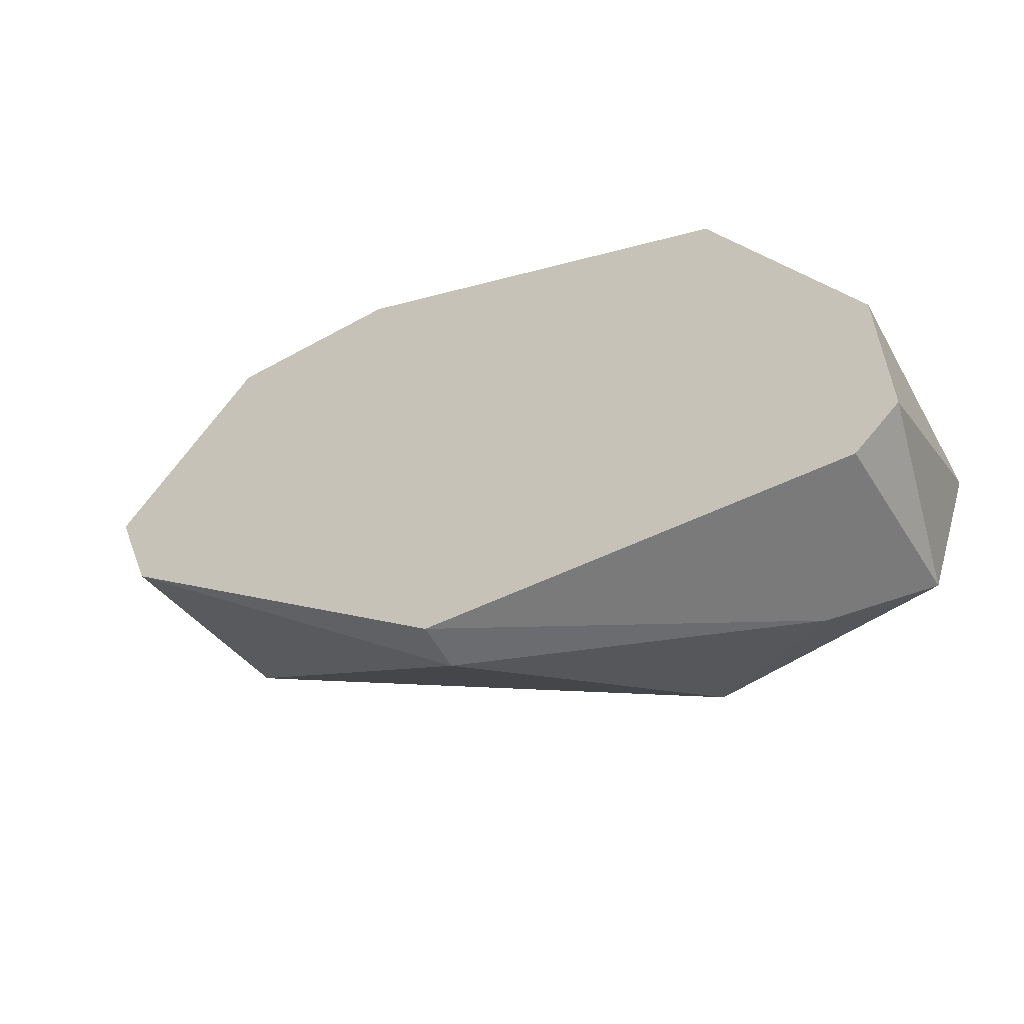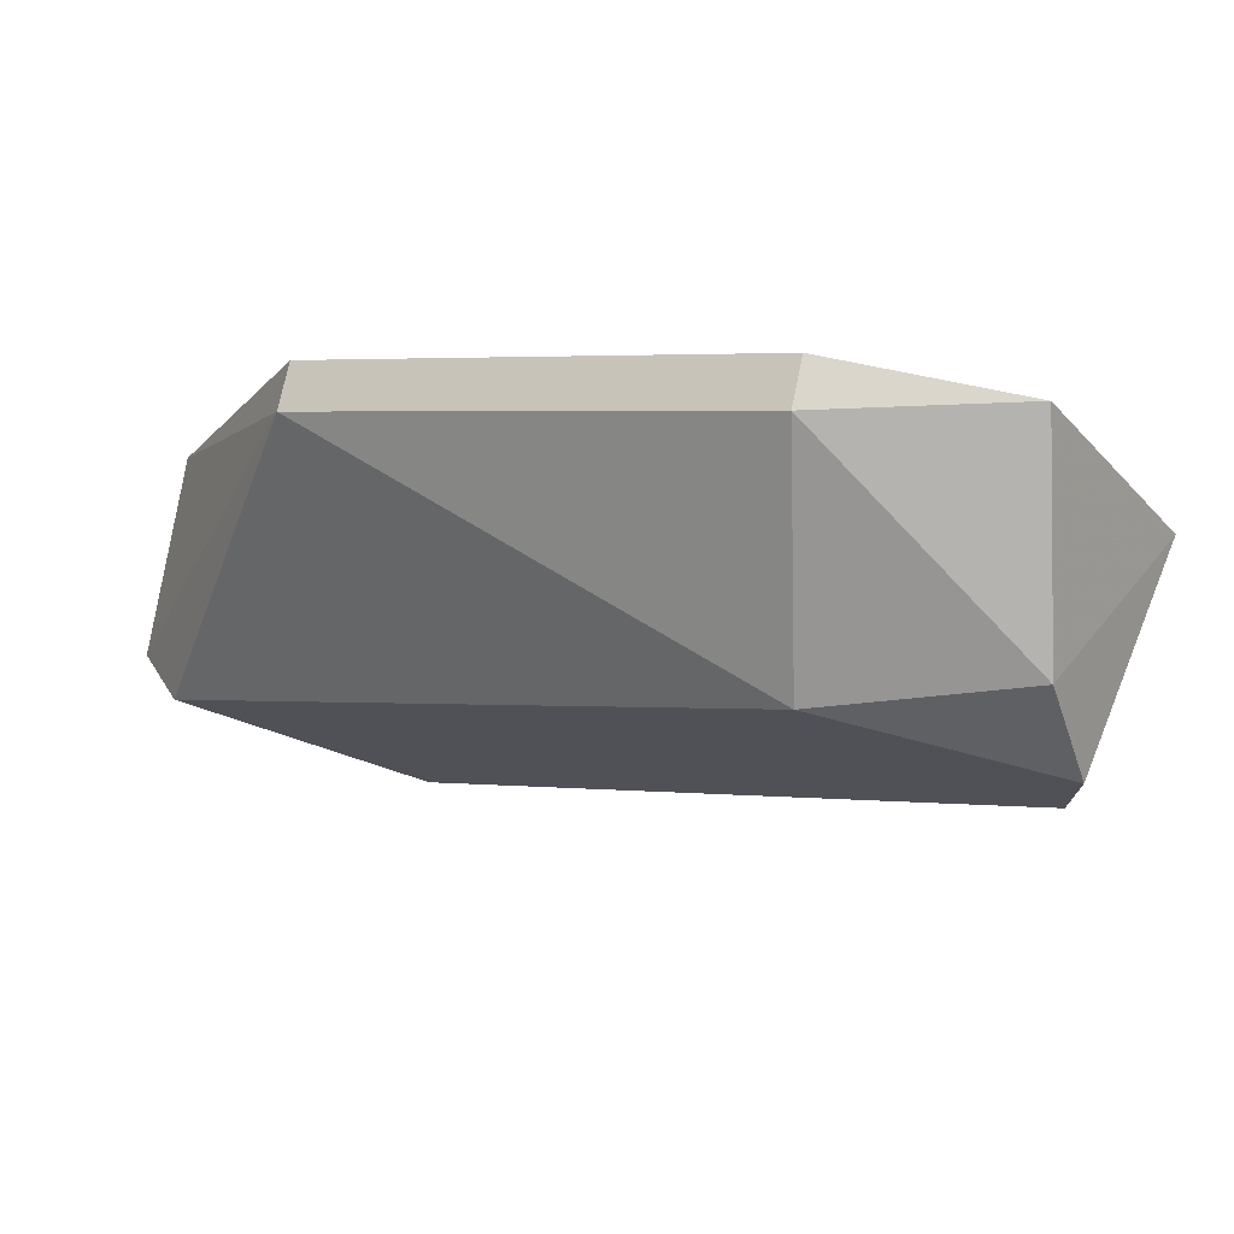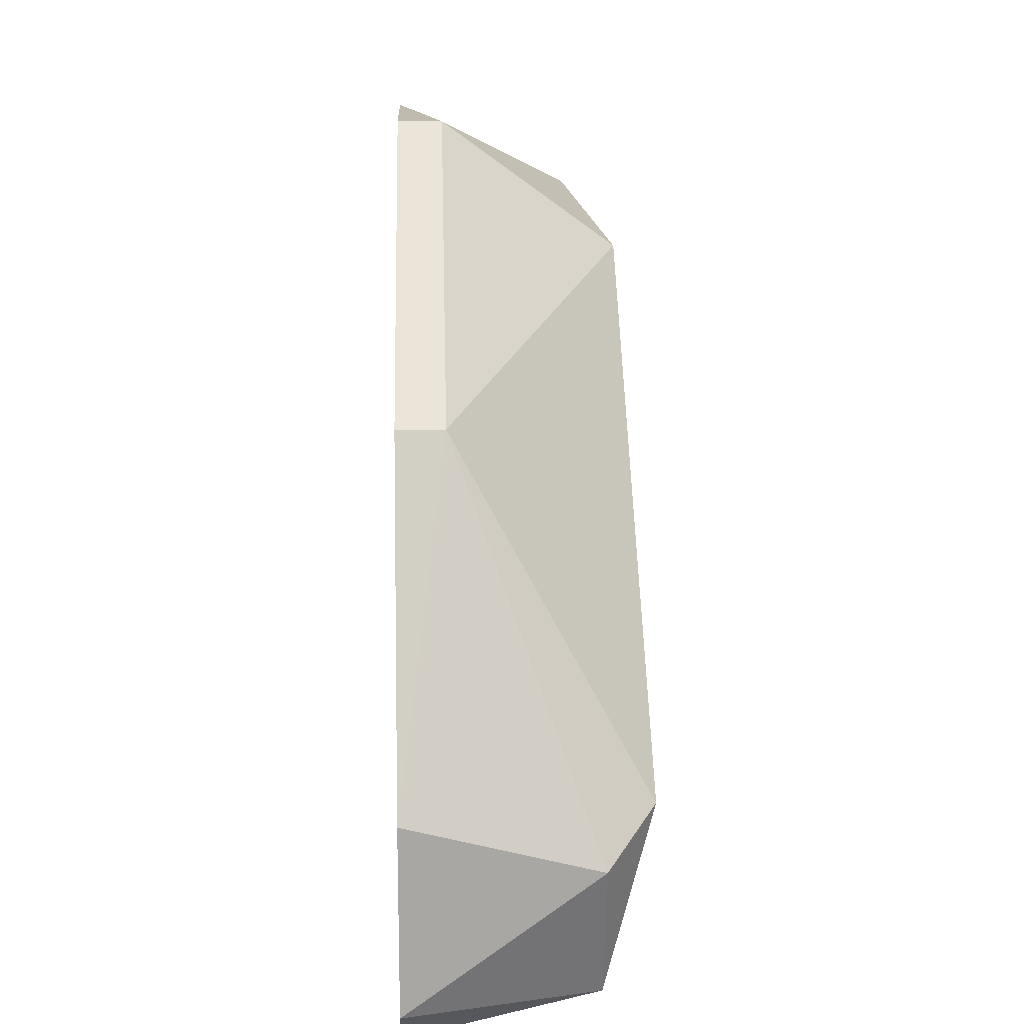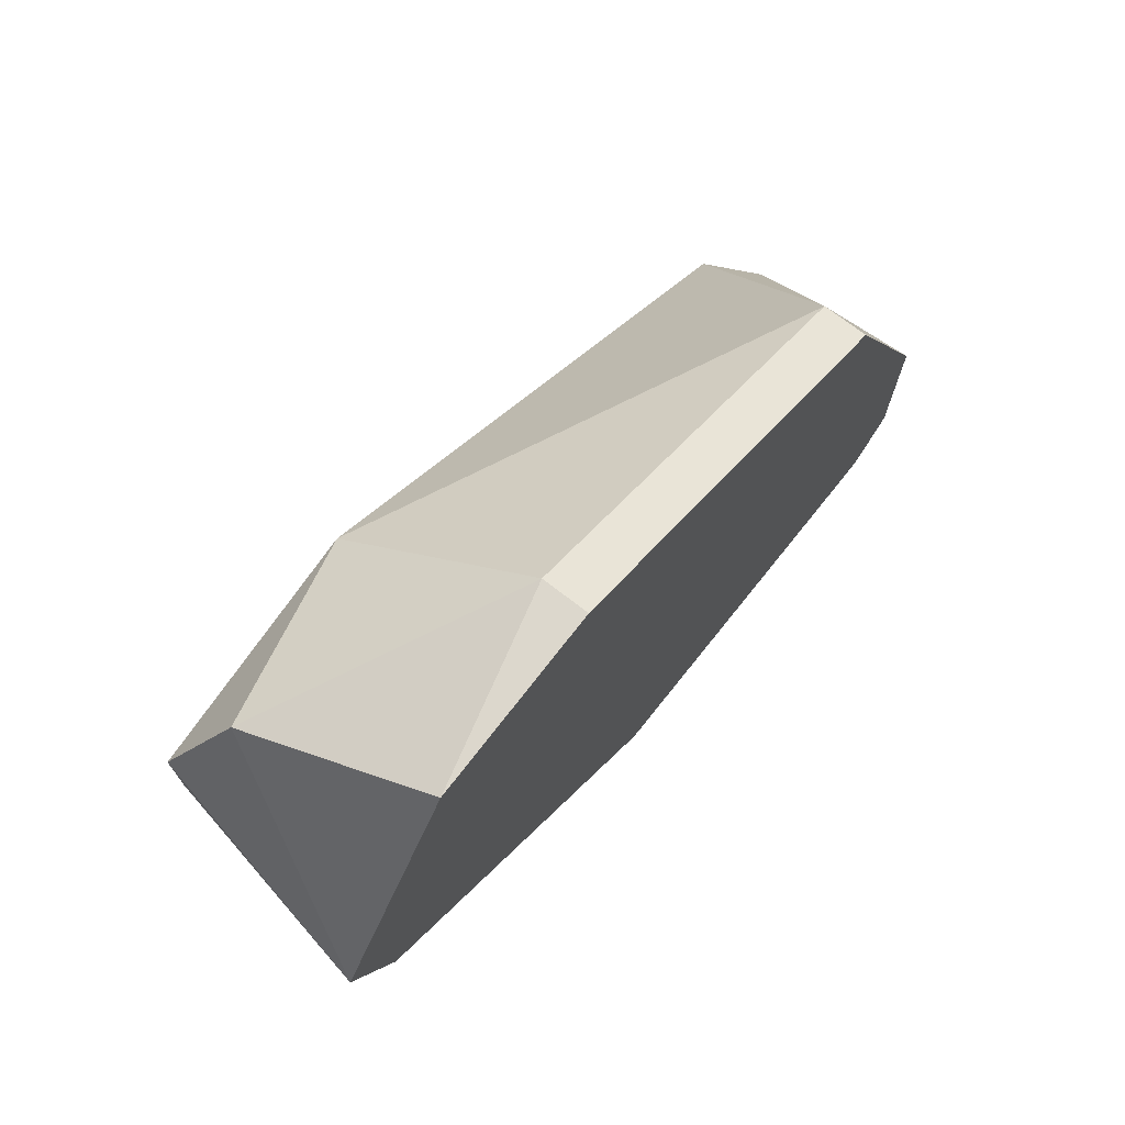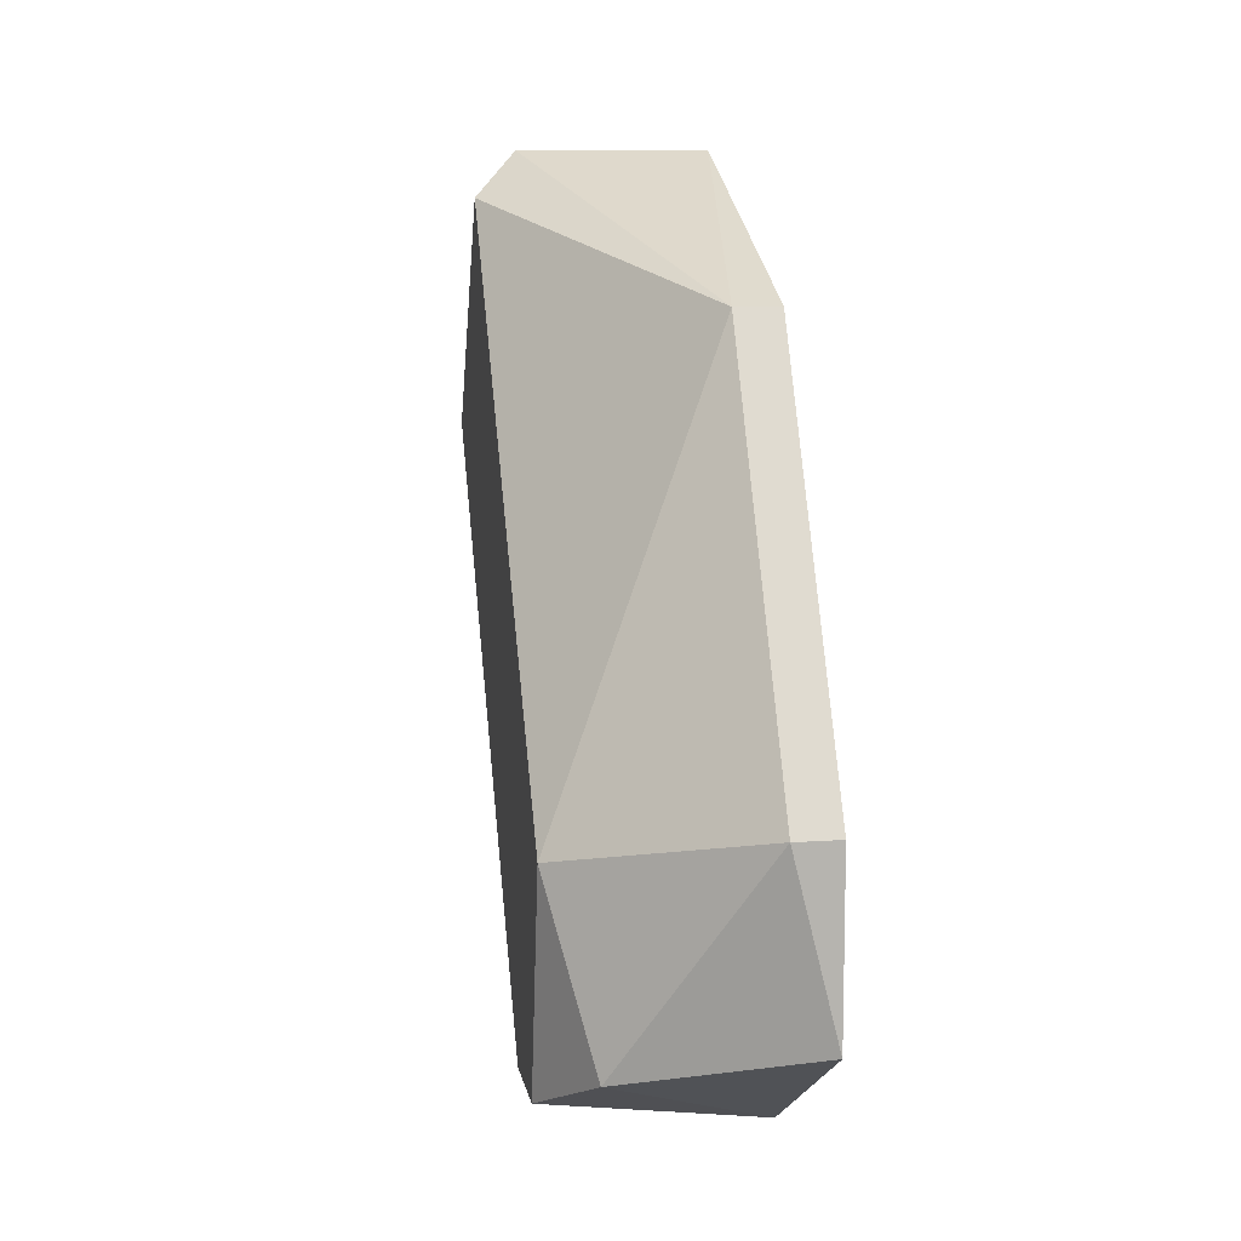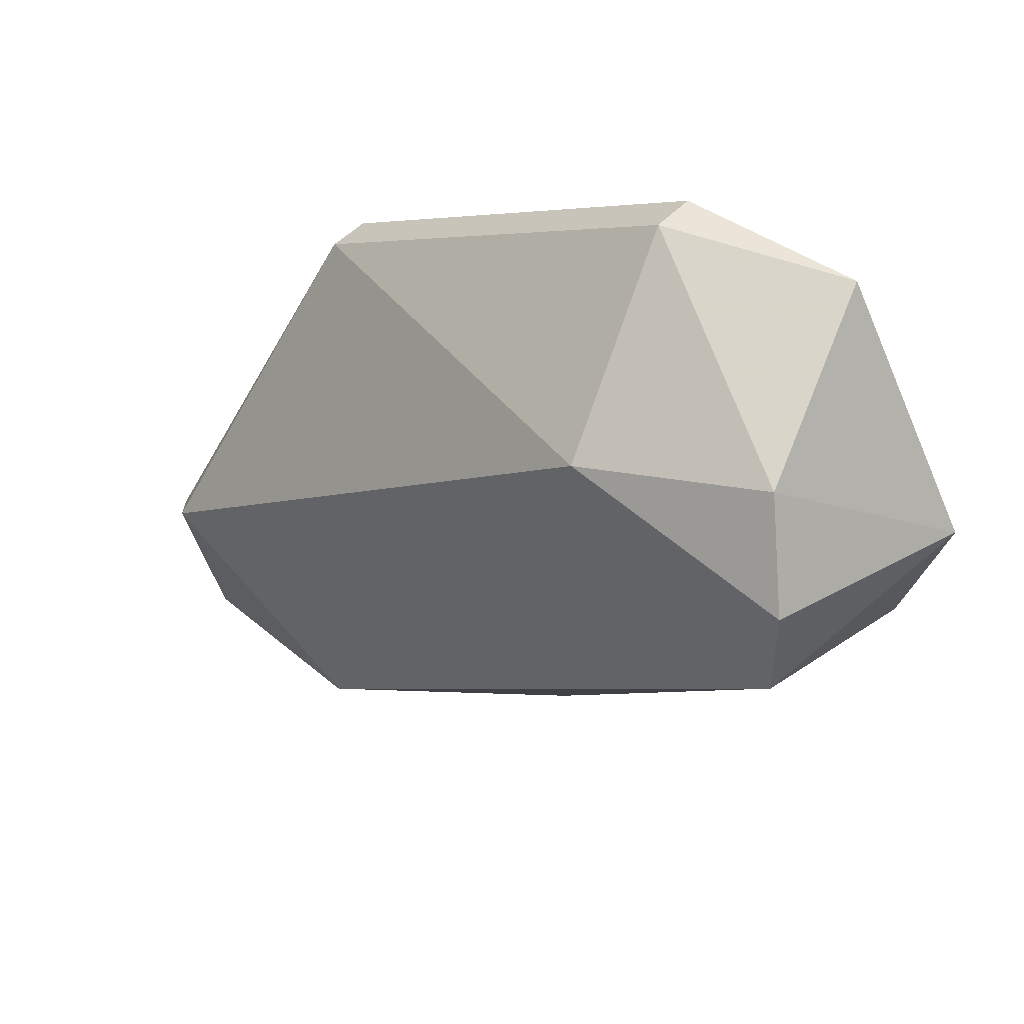
<metadata>
{"format":"obj","ext":"obj","renderer":"f3d","projection":"perspective","resolution":1024,"background":"white","views":[{"elev":-58.7,"azim":119.8,"up":"+Z"},{"elev":74.0,"azim":-78.2,"up":"+Z"},{"elev":15.7,"azim":178.0,"up":"+Z"},{"elev":72.9,"azim":37.8,"up":"+Z"},{"elev":9.8,"azim":-9.9,"up":"+Y"},{"elev":45.5,"azim":-51.1,"up":"+Z"}]}
</metadata>
<code>
v -0.00288 0.00875 -0.006878
v -0.001983 0.006059 -0.001794
v -0.002282 0.006059 -0.001794
v -0.001983 0.004265 -0.004187
v -0.003479 0.004265 -0.002991
v -0.003479 0.009348 -0.005382
v -0.001983 0.009648 -0.006579
v -0.001983 0.00875 -0.00329
v -0.002282 0.006658 -0.006579
v -0.003479 0.007853 -0.00628
v -0.003479 0.005761 -0.002692
v -0.001983 0.004864 -0.001794
v -0.003479 0.004265 -0.003589
v -0.002282 0.00875 -0.00329
v -0.001983 0.006658 -0.006579
v -0.001983 0.003966 -0.00329
v -0.001983 0.009648 -0.005382
v -0.003179 0.009348 -0.006579
v -0.003179 0.004565 -0.002392
v -0.003179 0.009648 -0.005681
v -0.001983 0.009348 -0.006878
f 18 7 21
f 2 4 7
f 3 2 8
f 2 7 8
f 5 6 10
f 1 9 10
f 6 5 11
f 2 3 12
f 4 2 12
f 9 4 13
f 5 10 13
f 10 9 13
f 3 8 14
f 11 3 14
f 6 11 14
f 7 4 15
f 9 1 15
f 4 9 15
f 4 12 16
f 13 4 16
f 5 13 16
f 8 7 17
f 14 8 17
f 1 10 18
f 10 6 18
f 3 11 19
f 11 5 19
f 12 3 19
f 16 12 19
f 5 16 19
f 6 14 20
f 17 7 20
f 14 17 20
f 7 18 20
f 18 6 20
f 7 15 21
f 15 1 21
f 1 18 21

</code>
